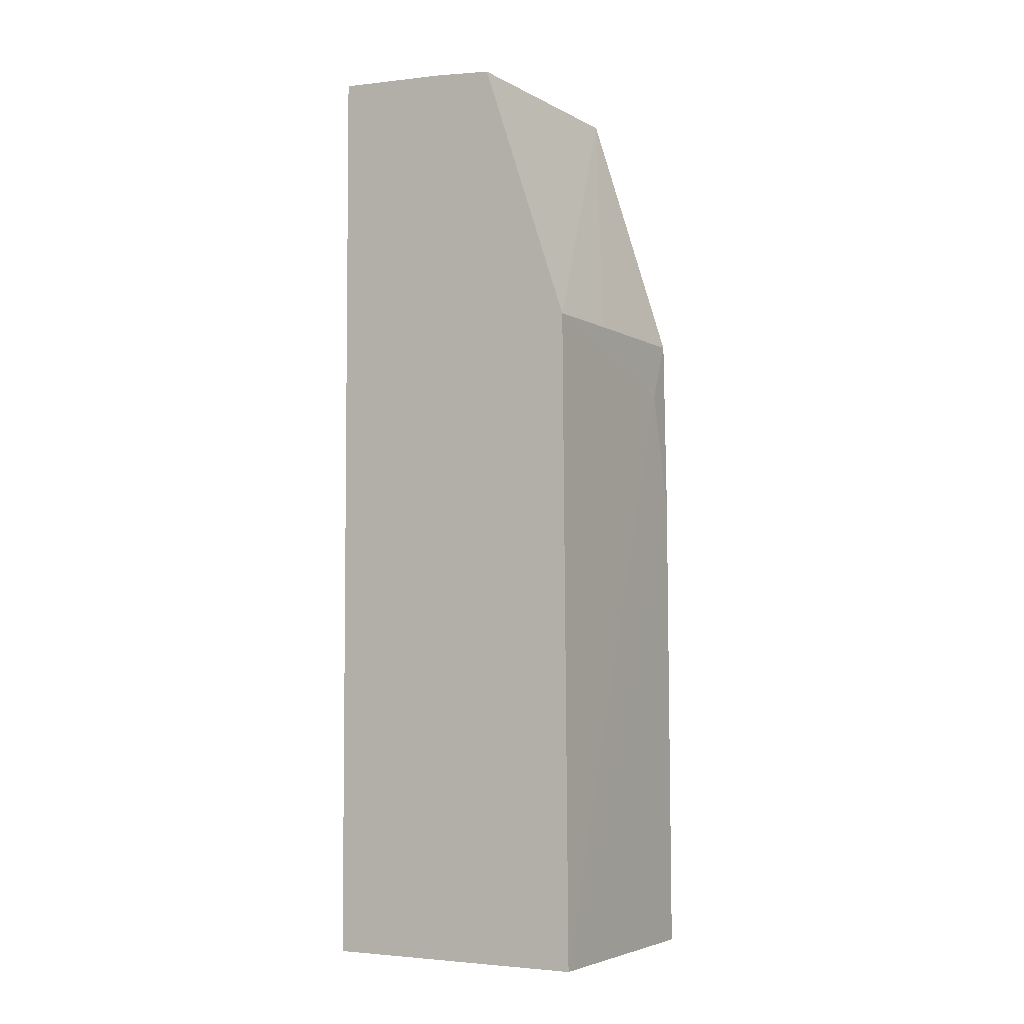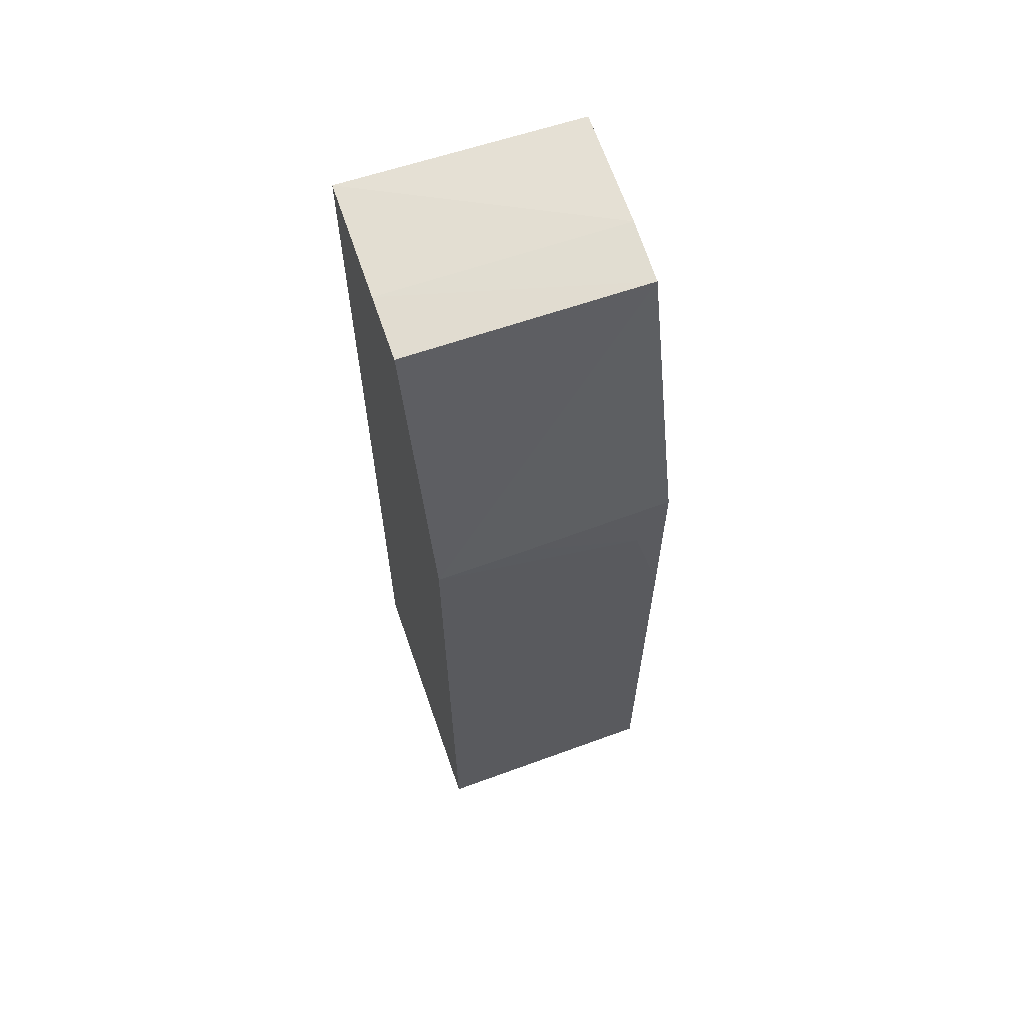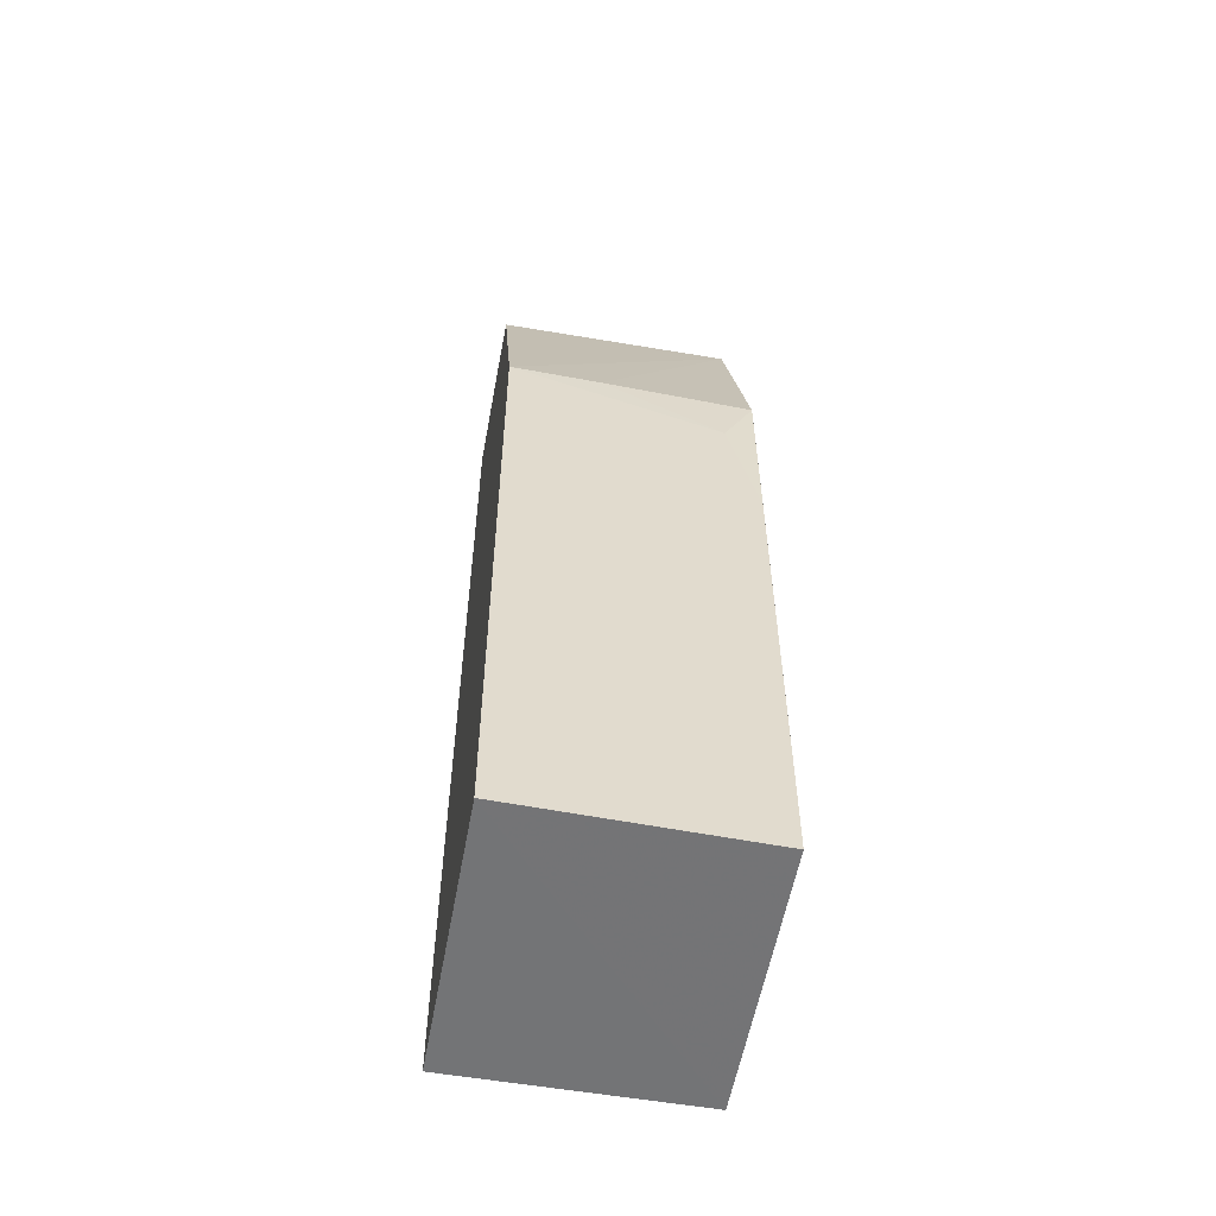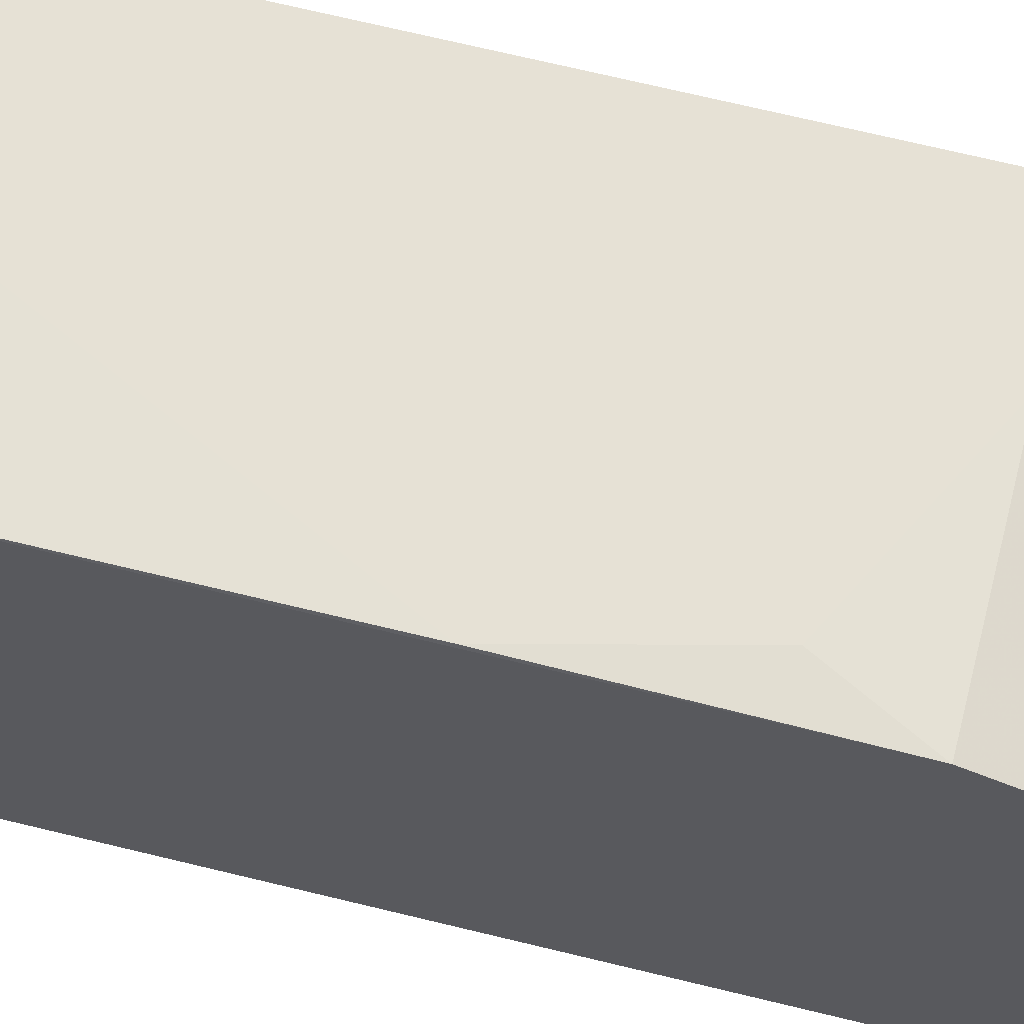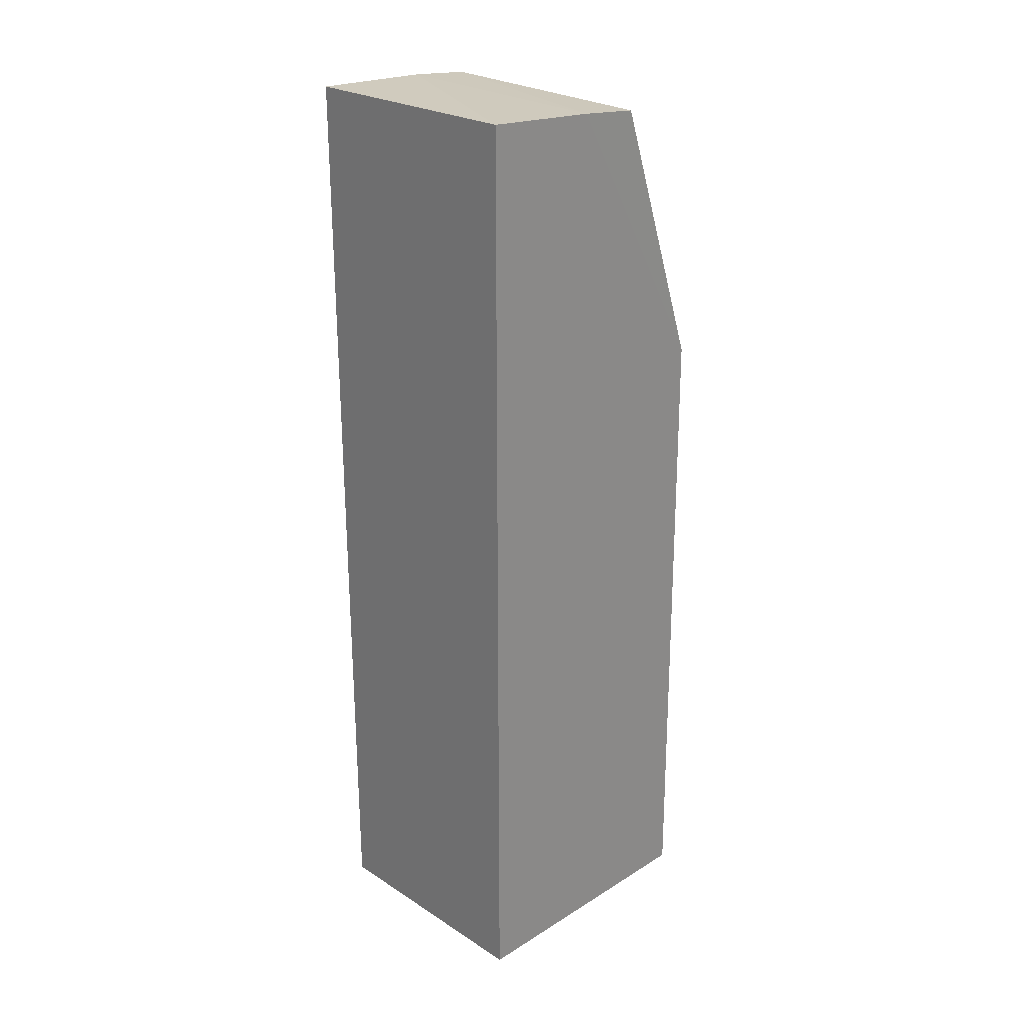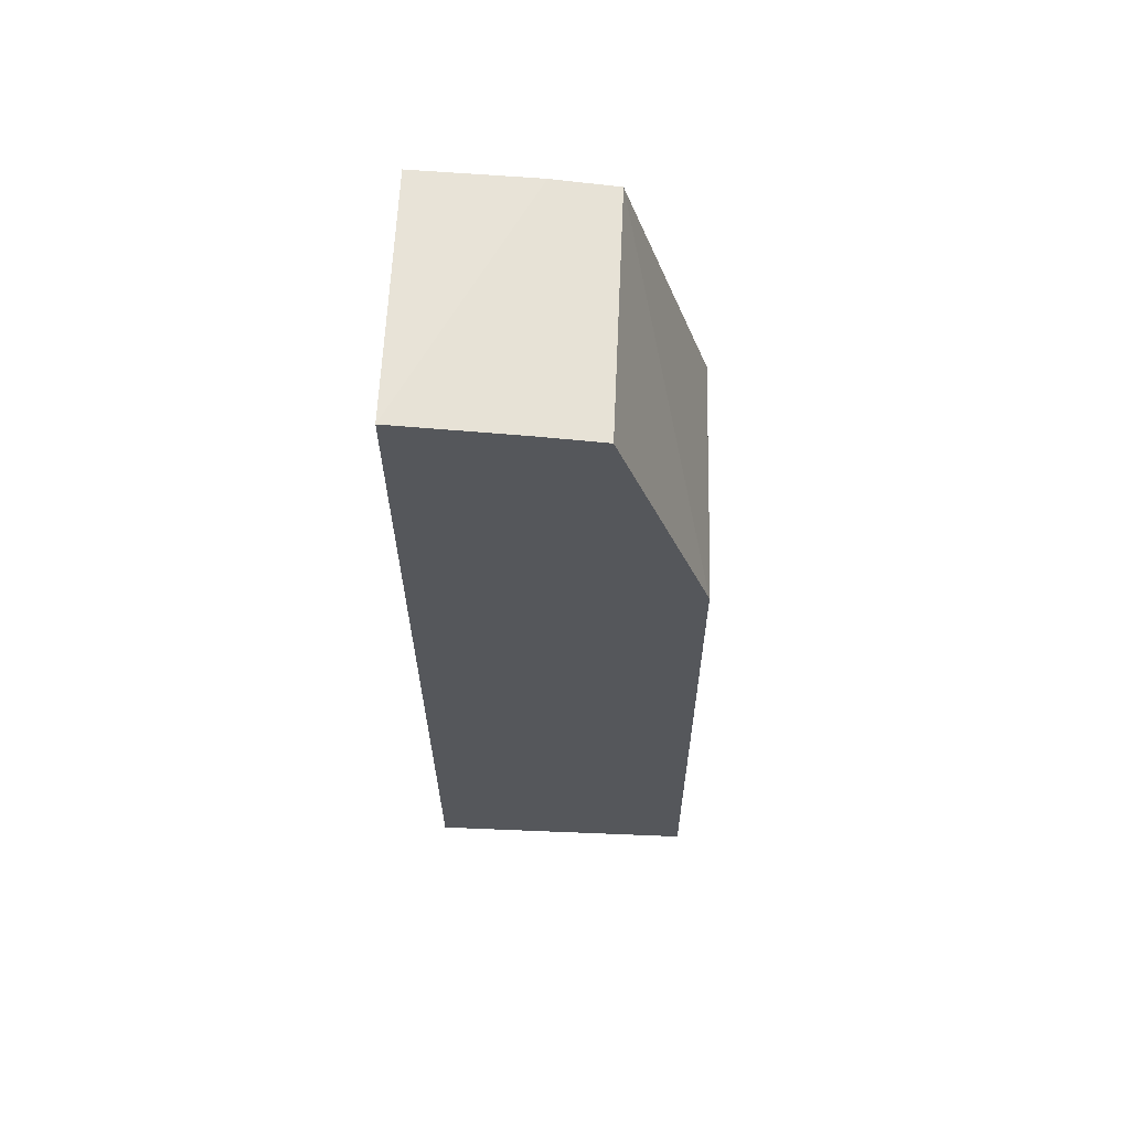
<metadata>
{"format":"obj","ext":"obj","renderer":"f3d","projection":"perspective","resolution":1024,"background":"white","views":[{"elev":-4.9,"azim":121.3,"up":"+Z"},{"elev":63.8,"azim":160.9,"up":"+Z"},{"elev":-55.7,"azim":169.6,"up":"+Z"},{"elev":63.8,"azim":-75.9,"up":"+Y"},{"elev":25.4,"azim":45.7,"up":"+Z"},{"elev":63.6,"azim":92.5,"up":"+Z"}]}
</metadata>
<code>
v -0.03566 0.04202 0.09683
v -0.03565 0.02825 0.098
v -0.03566 0.02835 0.0263
v -0.05383 0.04898 0.02649
v -0.05404 0.03731 0.09744
v -0.03565 0.04934 0.02648
v -0.03564 0.03726 0.09733
v -0.05393 0.04855 0.07656
v -0.05407 0.02829 0.09781
v -0.05394 0.02835 0.0263
v -0.05394 0.04204 0.09699
v -0.03564 0.04895 0.07644
v -0.0516 0.0488 0.07192
v -0.04246 0.04883 0.07649
v -0.05385 0.04881 0.06284
f 7 5 2
f 7 2 3
f 7 3 6
f 9 2 5
f 10 6 3
f 10 4 6
f 10 3 2
f 10 2 9
f 10 9 5
f 10 8 4
f 10 5 8
f 11 7 1
f 11 5 7
f 11 8 5
f 12 7 6
f 12 1 7
f 12 11 1
f 13 12 6
f 14 8 11
f 14 11 12
f 14 13 8
f 14 12 13
f 15 13 6
f 15 6 4
f 15 4 8
f 15 8 13

</code>
